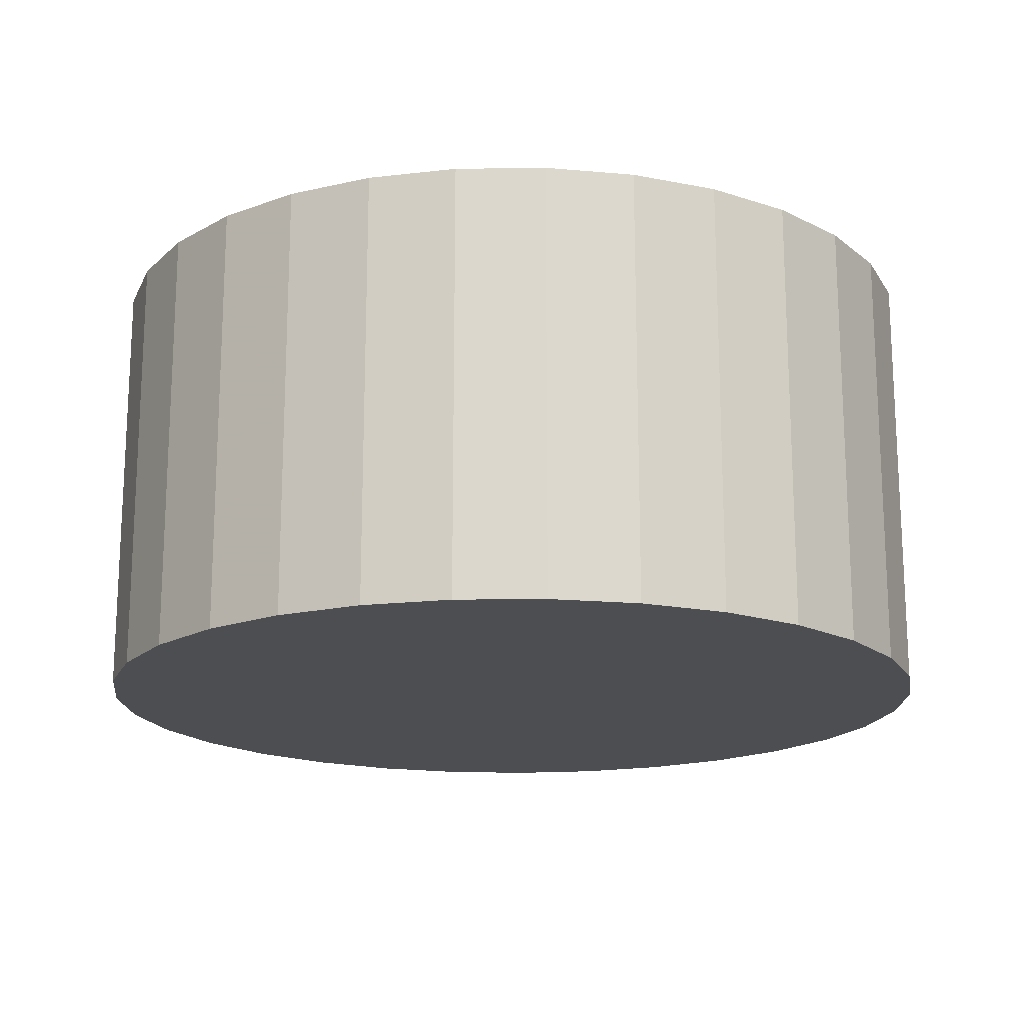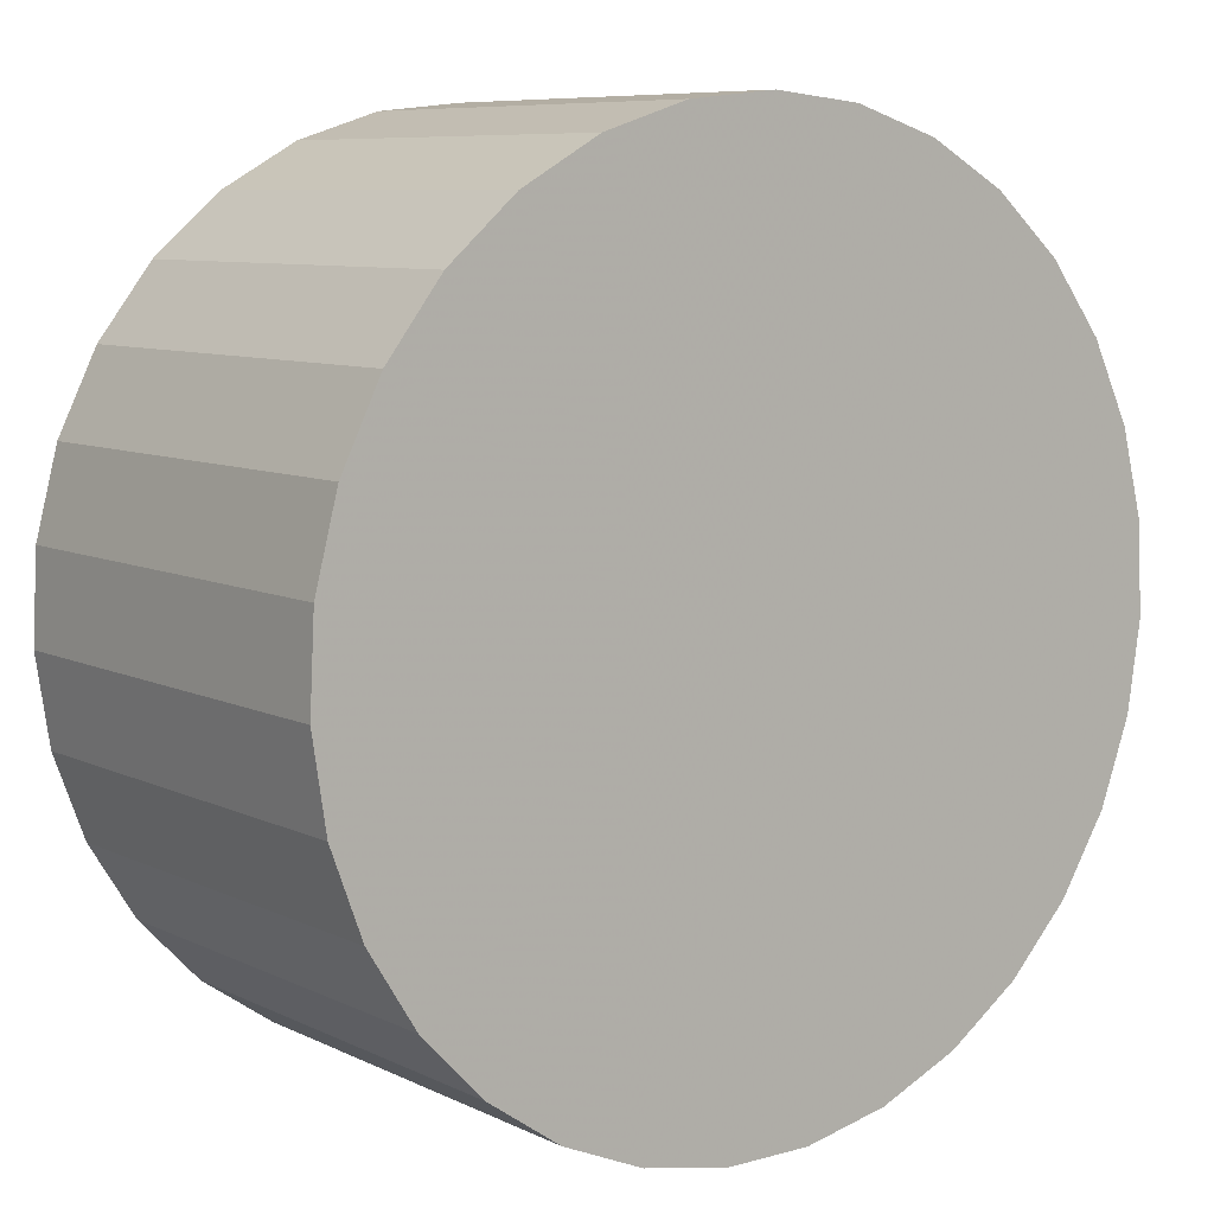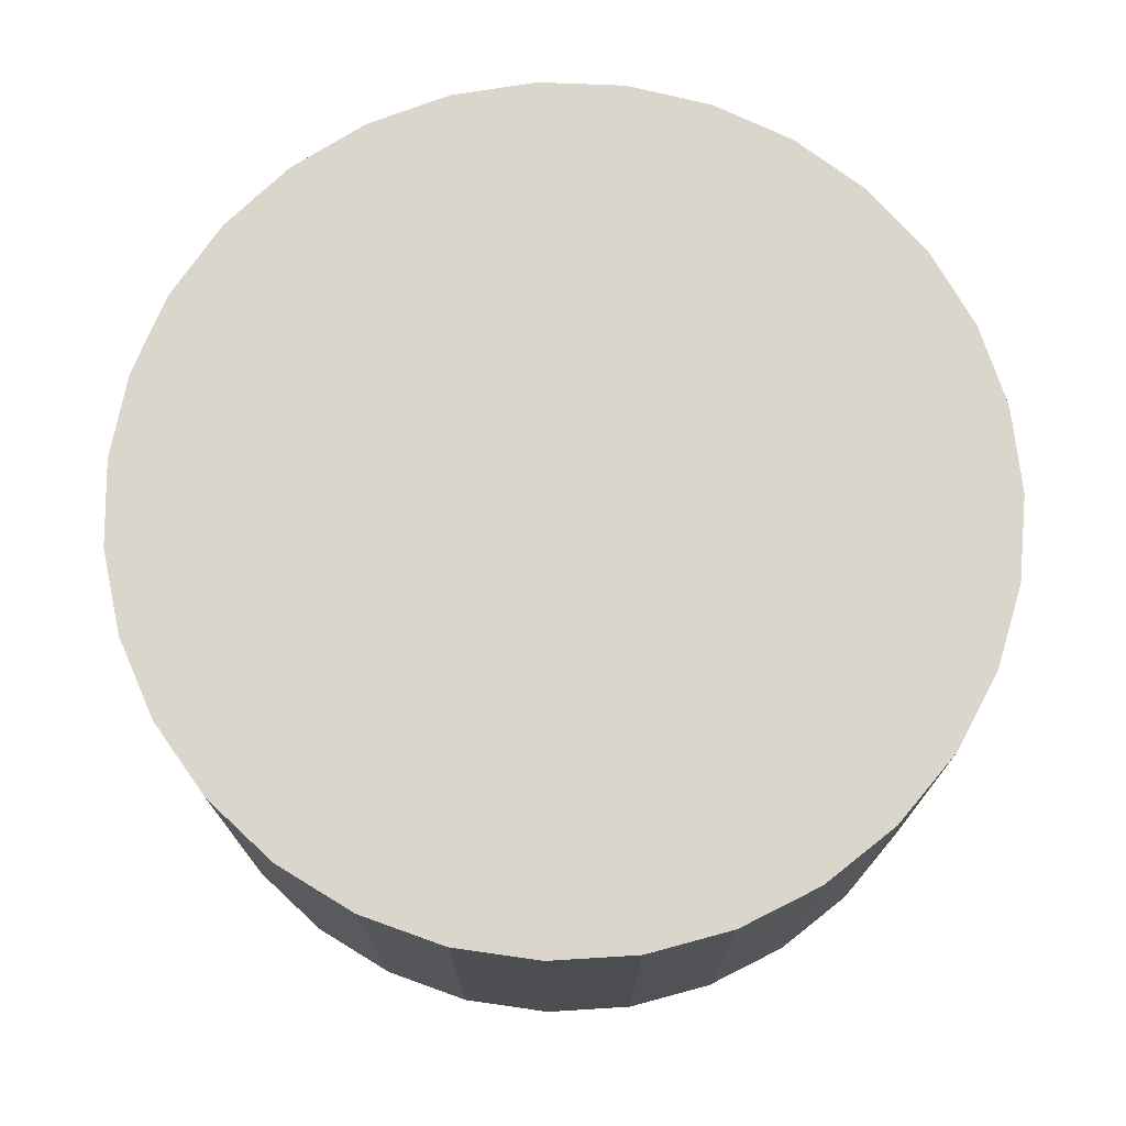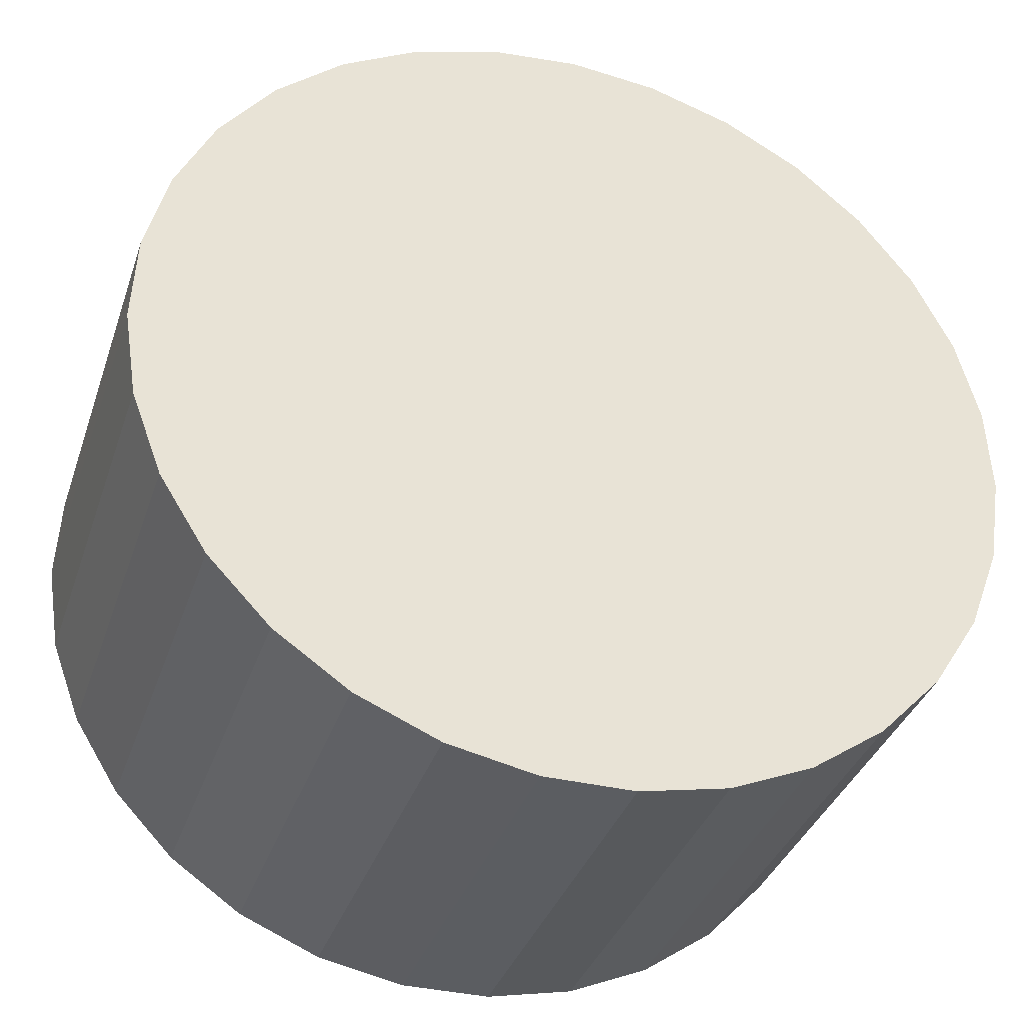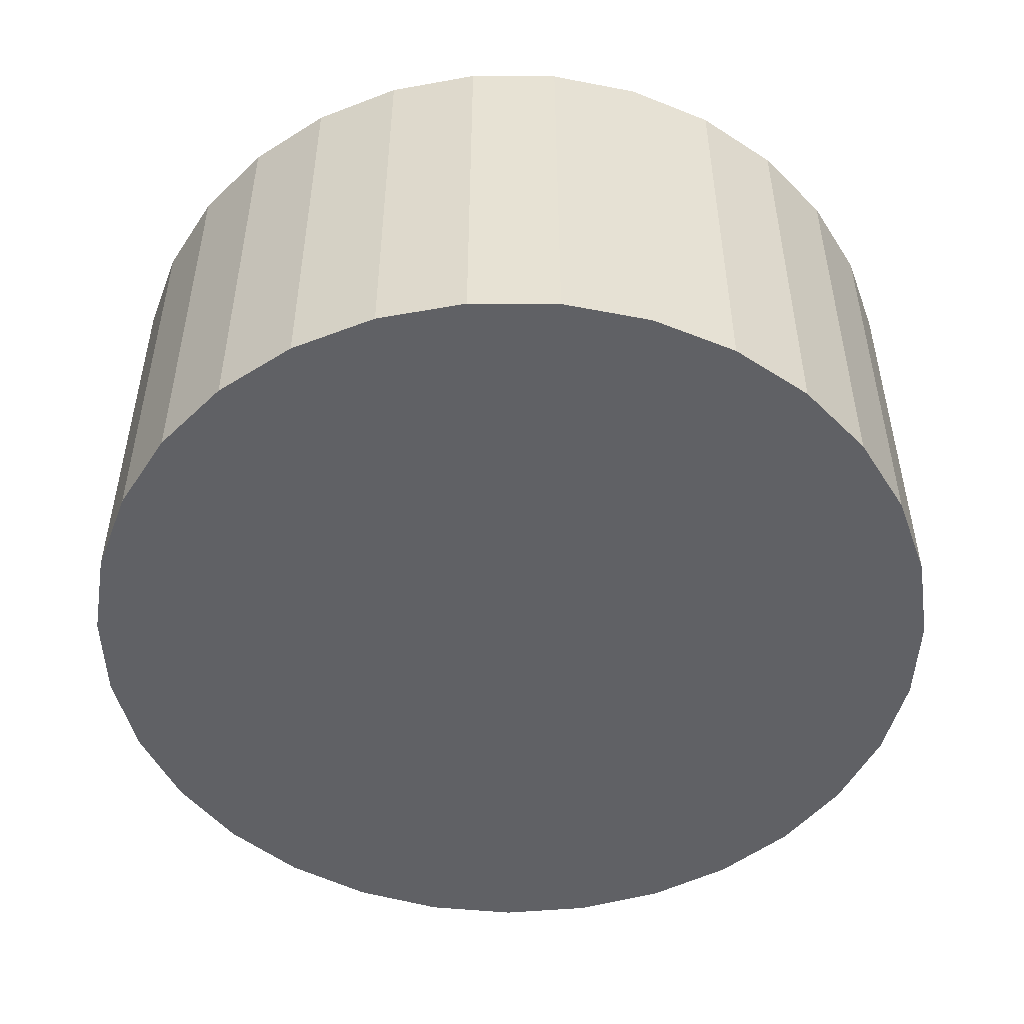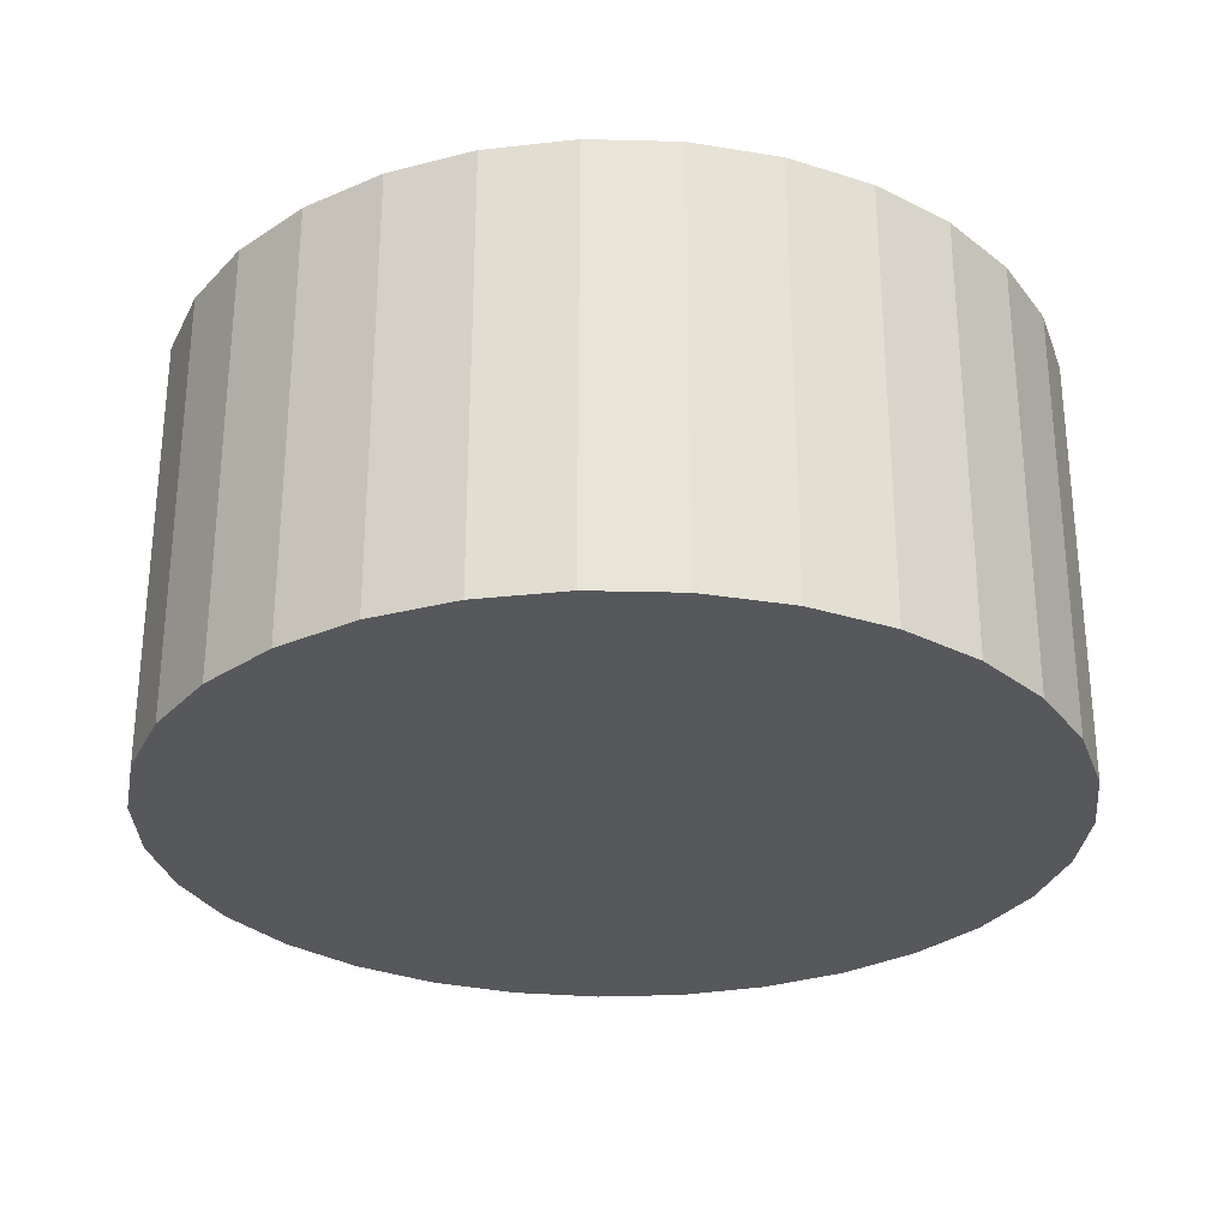
<metadata>
{"format":"obj","ext":"obj","renderer":"f3d","projection":"perspective","resolution":1024,"background":"white","views":[{"elev":-17.2,"azim":7.3,"up":"+Y"},{"elev":8.1,"azim":142.5,"up":"+Z"},{"elev":73.7,"azim":83.6,"up":"+Y"},{"elev":-35.7,"azim":162.4,"up":"+Z"},{"elev":-50.3,"azim":-99.1,"up":"+Y"},{"elev":-28.8,"azim":-54.4,"up":"+Y"}]}
</metadata>
<code>
v 0 -3 -3
v 0 3 -3
v -0 -3 3
v -0 3 3
v -5.092 -3 0.1738
v -5.092 3 0.1738
v 4.349 -3 1.134
v 4.349 3 1.134
v -3.428 -3 1.925
v -3.428 3 1.925
v -5.992 -3 -3.304
v -5.992 3 -3.304
v 0.607 -3 -8.969
v 0.607 3 -8.969
v -5.808 -3 -4.504
v -5.808 3 -4.504
v 3.908 -3 -7.553
v 3.908 3 -7.553
v 1.796 -3 -8.725
v 1.796 3 -8.725
v -5.931 -3 -2.091
v -5.931 3 -2.091
v -4.745 -3 -6.673
v -4.745 3 -6.673
v 5.387 -3 -5.642
v 5.387 3 -5.642
v 1.208 -3 2.877
v 1.208 3 2.877
v -5.627 -3 -0.9162
v -5.627 3 -0.9162
v -2.366 -3 2.514
v -2.366 3 2.514
v 2.912 -3 -8.246
v 2.912 3 -8.246
v -2.912 -3 -8.246
v -2.912 3 -8.246
v 2.366 -3 2.514
v 2.366 3 2.514
v 5.627 -3 -0.9162
v 5.627 3 -0.9162
v -1.208 -3 2.877
v -1.208 3 2.877
v -5.387 -3 -5.642
v -5.387 3 -5.642
v 4.745 -3 -6.673
v 4.745 3 -6.673
v 5.931 -3 -2.091
v 5.931 3 -2.091
v -1.796 -3 -8.725
v -1.796 3 -8.725
v -3.908 -3 -7.553
v -3.908 3 -7.553
v 5.808 -3 -4.504
v 5.808 3 -4.504
v -0.607 -3 -8.969
v -0.607 3 -8.969
v 5.992 -3 -3.304
v 5.992 3 -3.304
v 3.428 -3 1.925
v 3.428 3 1.925
v -4.349 -3 1.134
v -4.349 3 1.134
v 5.092 -3 0.1738
v 5.092 3 0.1738
f 1 27 37
f 1 37 59
f 1 59 7
f 1 7 63
f 1 63 39
f 1 39 47
f 1 47 57
f 1 57 53
f 1 53 25
f 1 25 45
f 1 45 17
f 1 17 33
f 1 33 19
f 1 19 13
f 1 13 55
f 1 55 49
f 1 49 35
f 1 35 51
f 1 51 23
f 1 23 43
f 1 43 15
f 1 15 11
f 1 11 21
f 1 21 29
f 1 29 5
f 1 5 61
f 1 61 9
f 1 9 31
f 1 31 41
f 1 41 3
f 1 3 27
f 38 28 2
f 60 38 2
f 8 60 2
f 64 8 2
f 40 64 2
f 48 40 2
f 58 48 2
f 54 58 2
f 26 54 2
f 46 26 2
f 18 46 2
f 34 18 2
f 20 34 2
f 14 20 2
f 56 14 2
f 50 56 2
f 36 50 2
f 52 36 2
f 24 52 2
f 44 24 2
f 16 44 2
f 12 16 2
f 22 12 2
f 30 22 2
f 6 30 2
f 62 6 2
f 10 62 2
f 32 10 2
f 42 32 2
f 4 42 2
f 28 4 2
f 28 38 27
f 27 38 37
f 38 60 37
f 37 60 59
f 60 8 59
f 59 8 7
f 8 64 7
f 7 64 63
f 64 40 63
f 63 40 39
f 40 48 39
f 39 48 47
f 48 58 47
f 47 58 57
f 58 54 57
f 57 54 53
f 54 26 53
f 53 26 25
f 26 46 25
f 25 46 45
f 46 18 45
f 45 18 17
f 18 34 17
f 17 34 33
f 34 20 33
f 33 20 19
f 20 14 19
f 19 14 13
f 14 56 13
f 13 56 55
f 56 50 55
f 55 50 49
f 50 36 49
f 49 36 35
f 36 52 35
f 35 52 51
f 52 24 51
f 51 24 23
f 24 44 23
f 23 44 43
f 44 16 43
f 43 16 15
f 16 12 15
f 15 12 11
f 12 22 11
f 11 22 21
f 22 30 21
f 21 30 29
f 30 6 29
f 29 6 5
f 6 62 5
f 5 62 61
f 62 10 61
f 61 10 9
f 10 32 9
f 9 32 31
f 32 42 31
f 31 42 41
f 4 28 3
f 3 28 27
f 42 4 41
f 41 4 3

</code>
